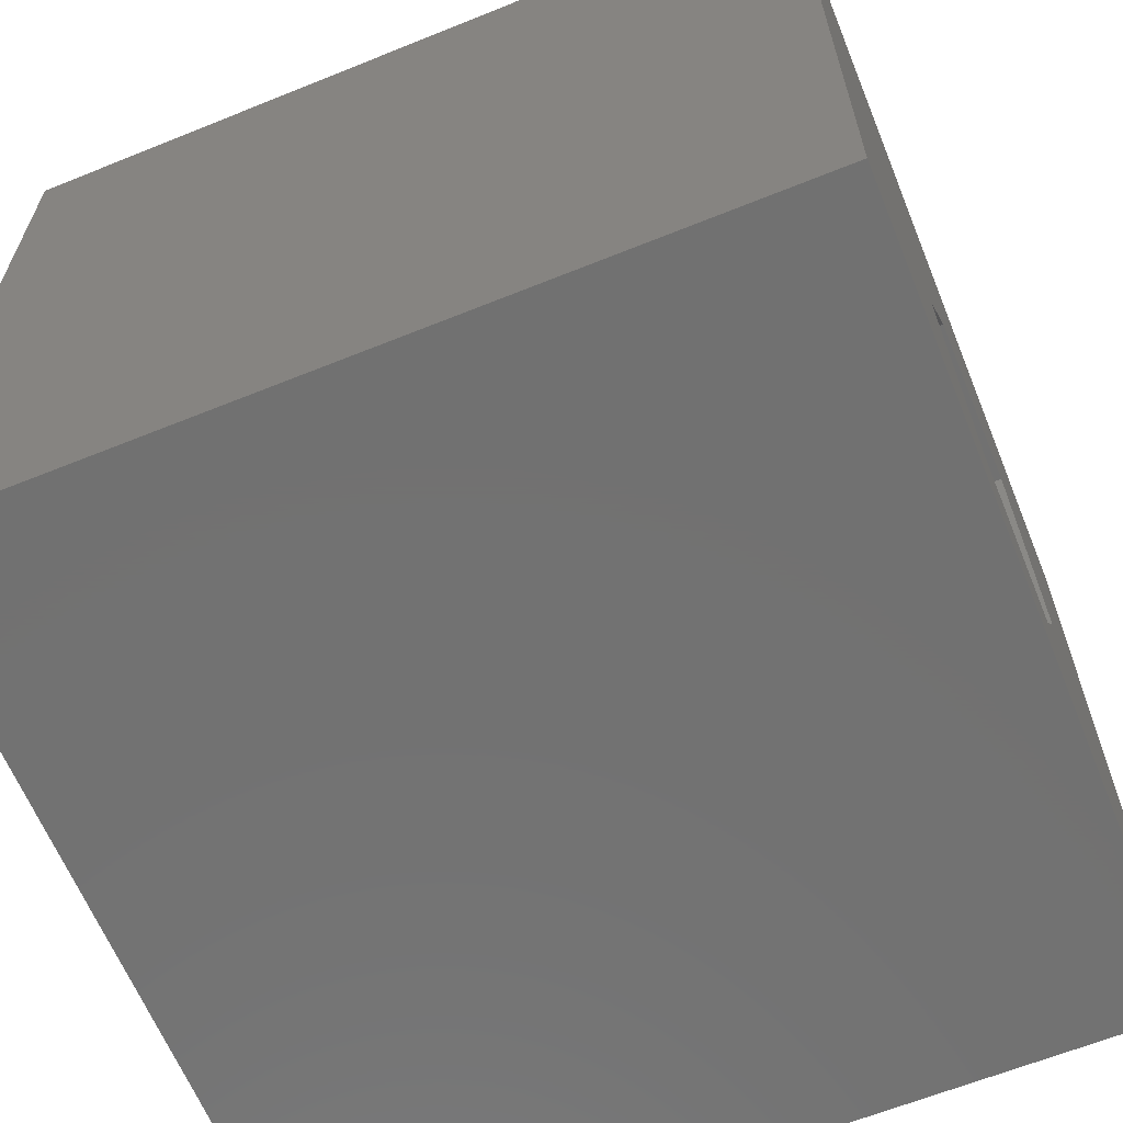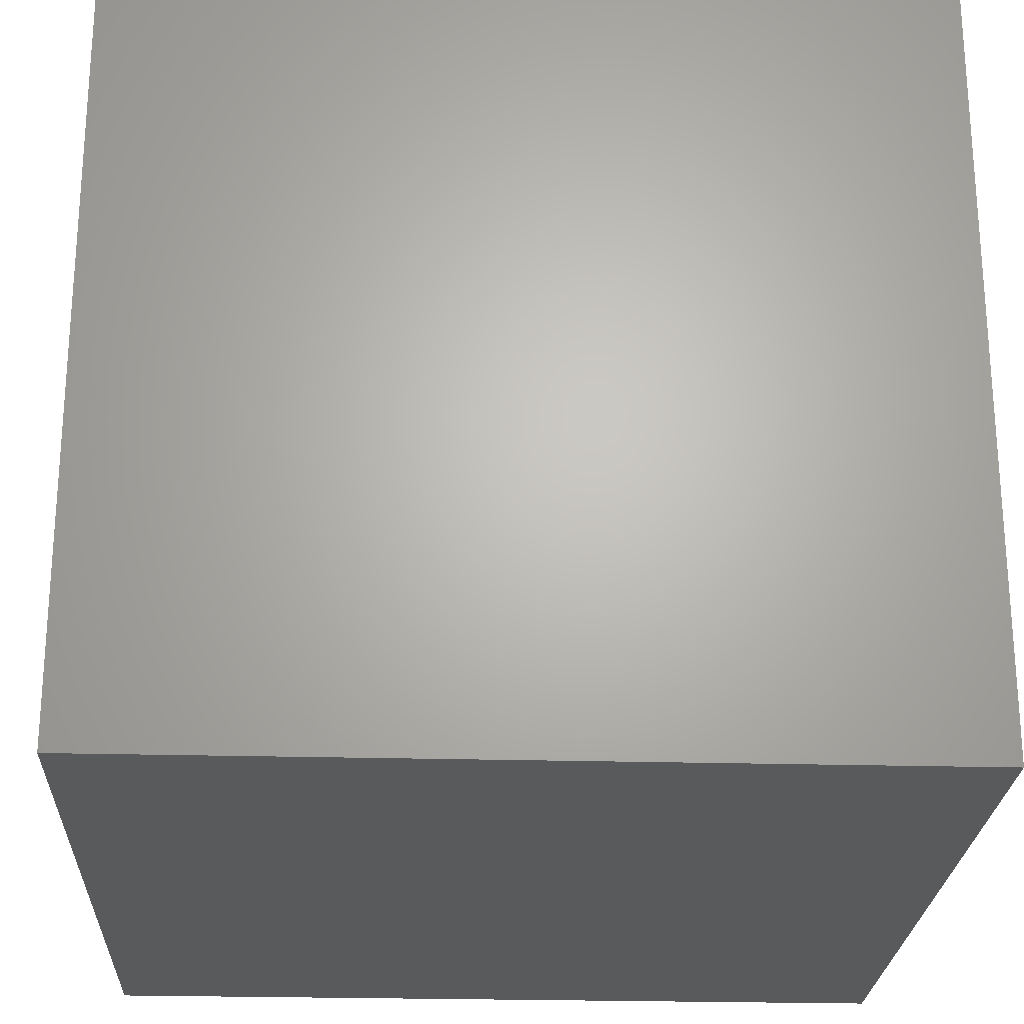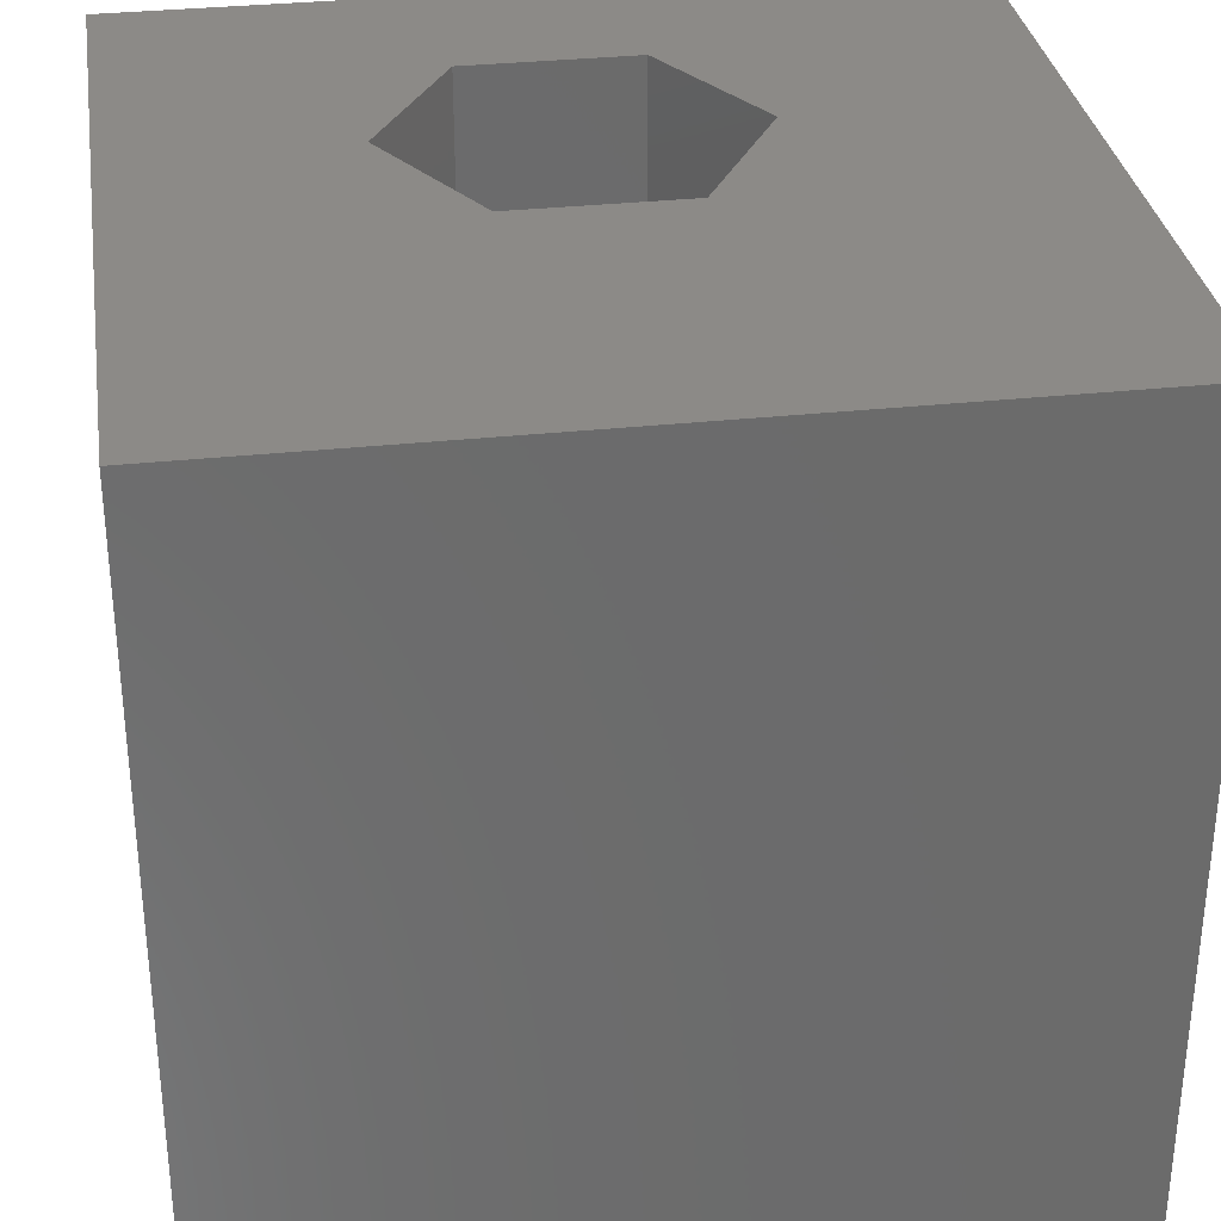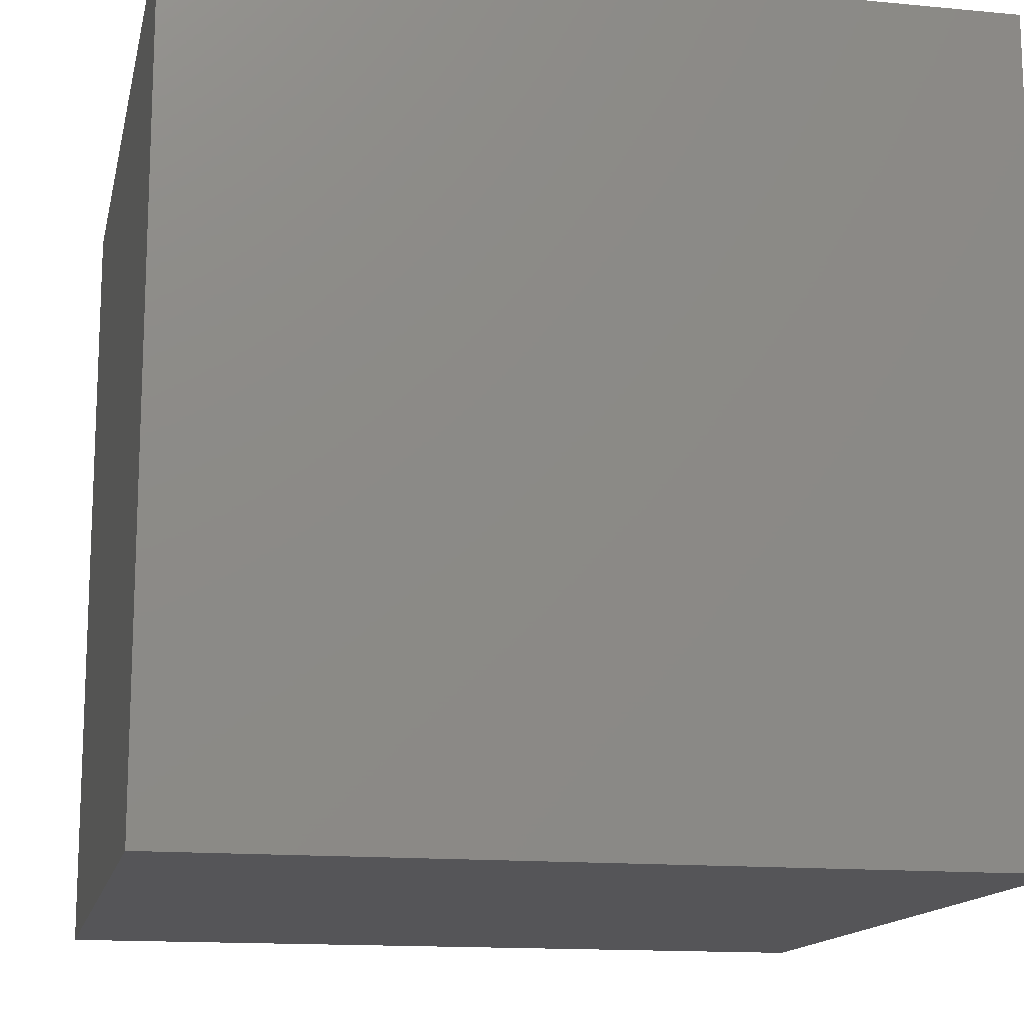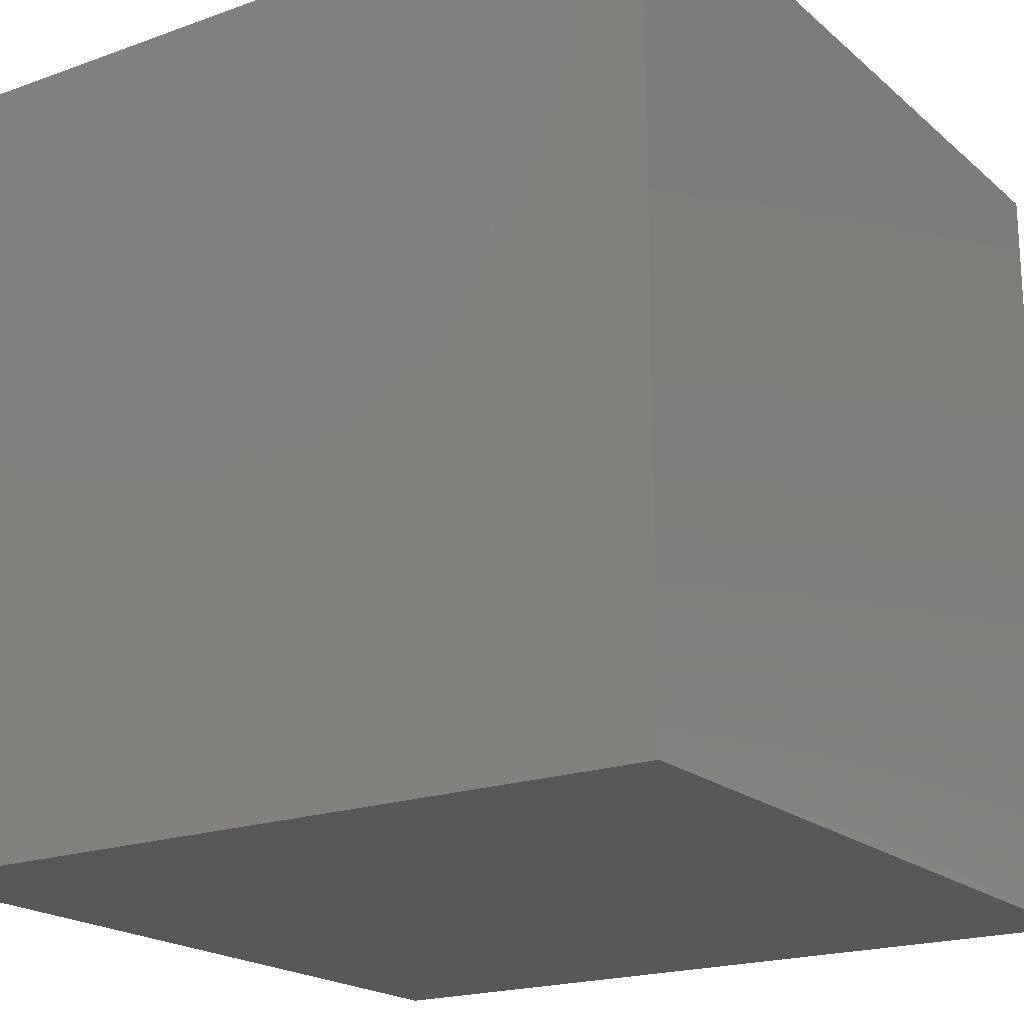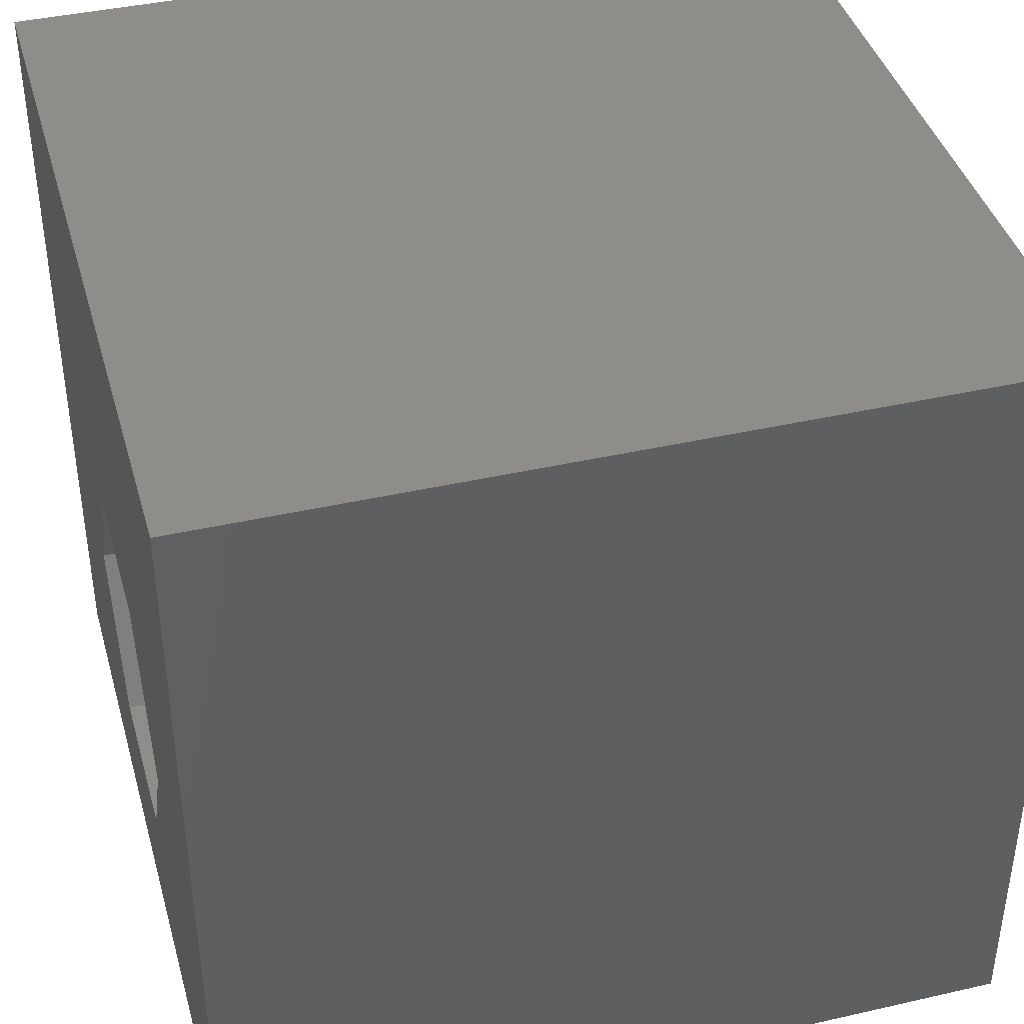
<metadata>
{"format":"stl","ext":"stl","renderer":"f3d","projection":"perspective","resolution":1024,"background":"white","views":[{"elev":-63.6,"azim":-67.8,"up":"+Y"},{"elev":-24.2,"azim":87.4,"up":"+Y"},{"elev":32.3,"azim":171.4,"up":"+Z"},{"elev":-14.3,"azim":78.1,"up":"+Z"},{"elev":-19.8,"azim":123.6,"up":"+Y"},{"elev":40.9,"azim":74.5,"up":"+Y"}]}
</metadata>
<code>
# stl→obj: 20 verts, 36 faces
v 0 10 10
v 0 10 0
v 0 0 10
v 0 0 0
v 10 10 10
v 7.263 3.831 10
v 10 0 10
v 6.226 2.035 10
v 4.151 2.035 10
v 3.114 3.831 10
v 4.151 5.628 10
v 6.226 5.628 10
v 10 10 0
v 10 0 0
v 3.114 3.831 2.695
v 4.151 5.628 2.695
v 6.226 5.628 2.695
v 7.263 3.831 2.695
v 6.226 2.035 2.695
v 4.151 2.035 2.695
f 1 2 3
f 3 2 4
f 5 6 7
f 7 6 8
f 7 8 3
f 8 9 3
f 3 9 10
f 3 10 1
f 1 10 11
f 1 11 5
f 5 11 12
f 5 12 6
f 13 5 14
f 14 5 7
f 2 13 4
f 4 13 14
f 5 13 1
f 1 13 2
f 14 7 4
f 4 7 3
f 15 16 10
f 10 16 11
f 16 17 11
f 11 17 12
f 17 18 12
f 12 18 6
f 18 19 6
f 6 19 8
f 19 20 8
f 8 20 9
f 20 15 9
f 9 15 10
f 20 19 15
f 15 19 18
f 15 18 16
f 16 18 17

</code>
